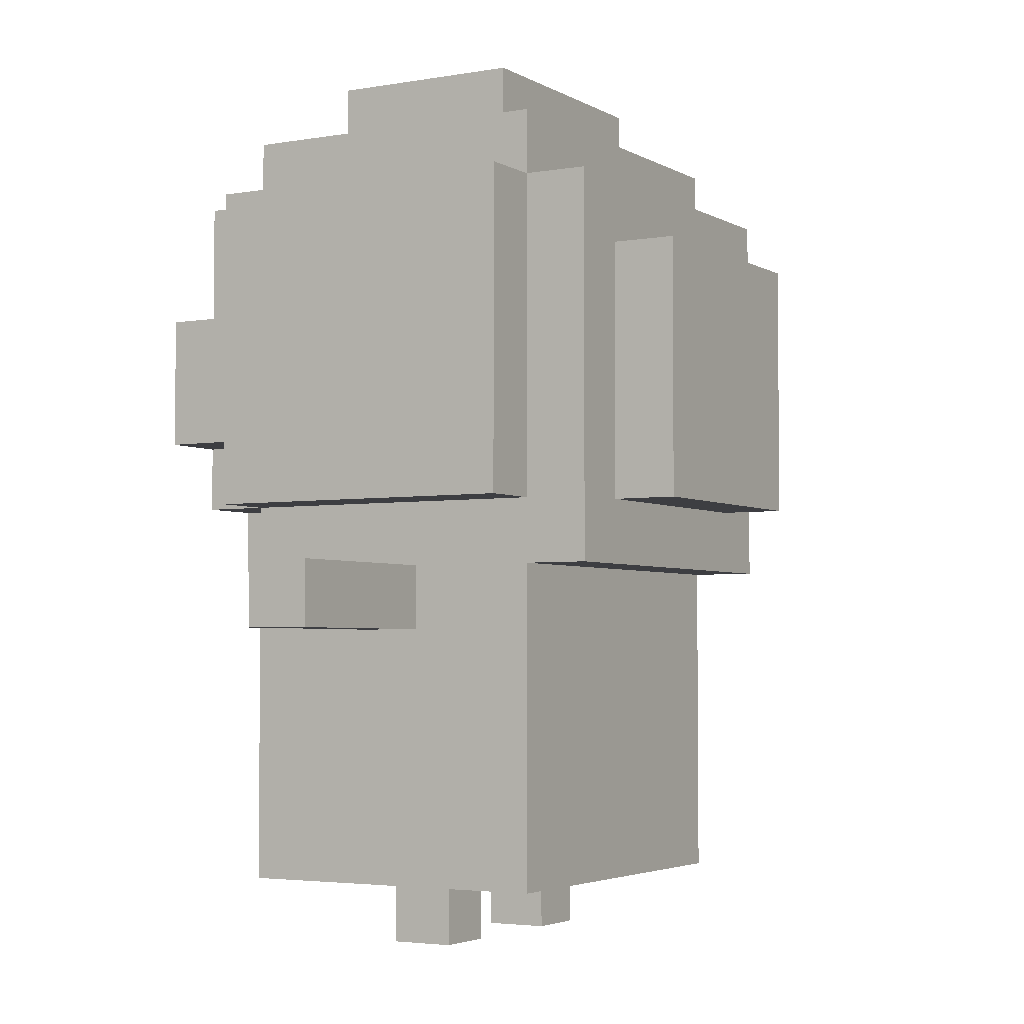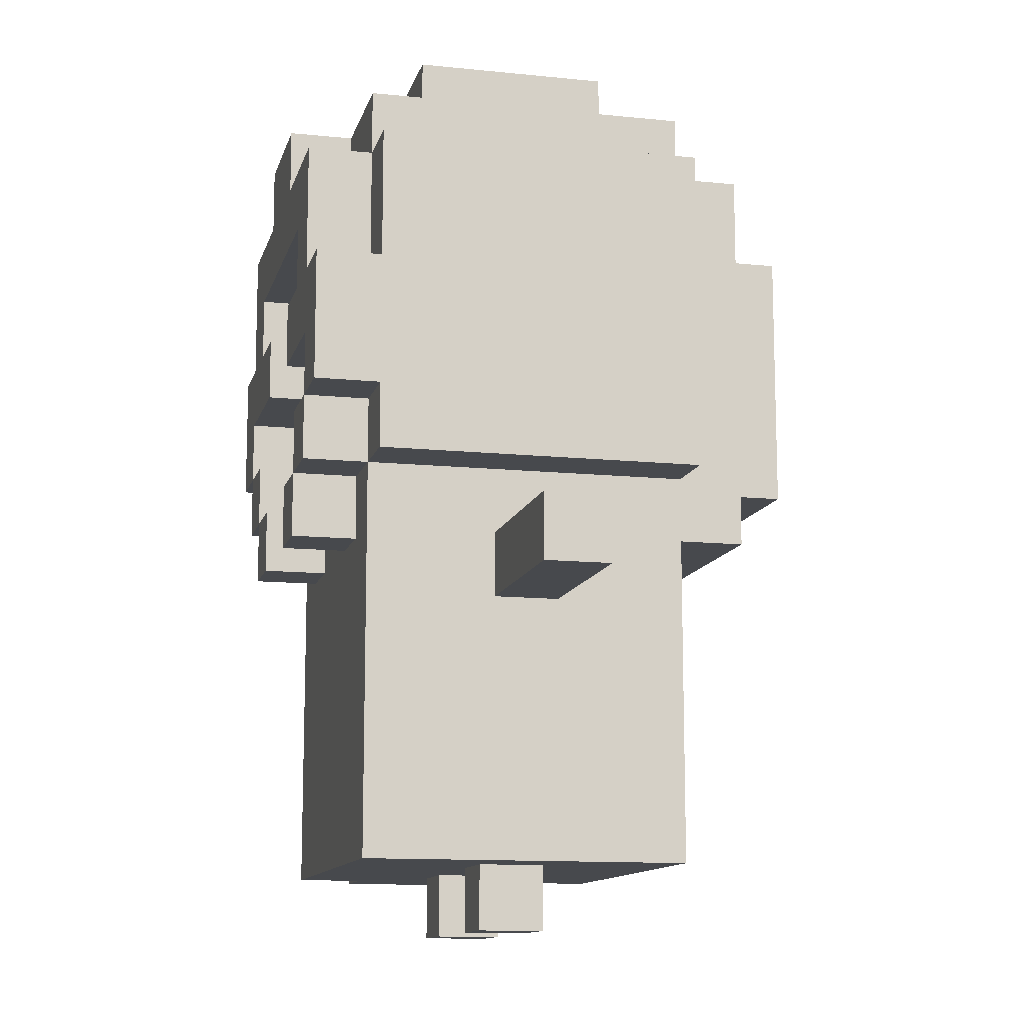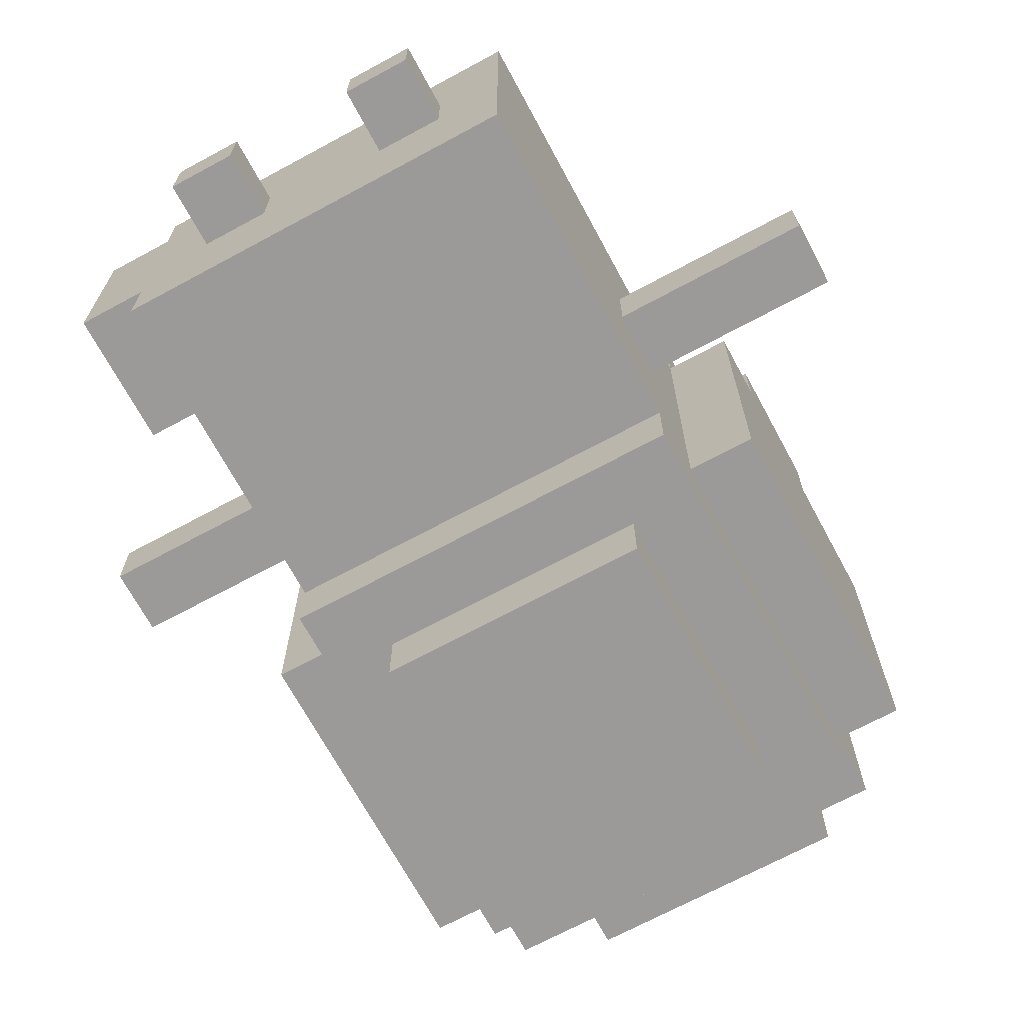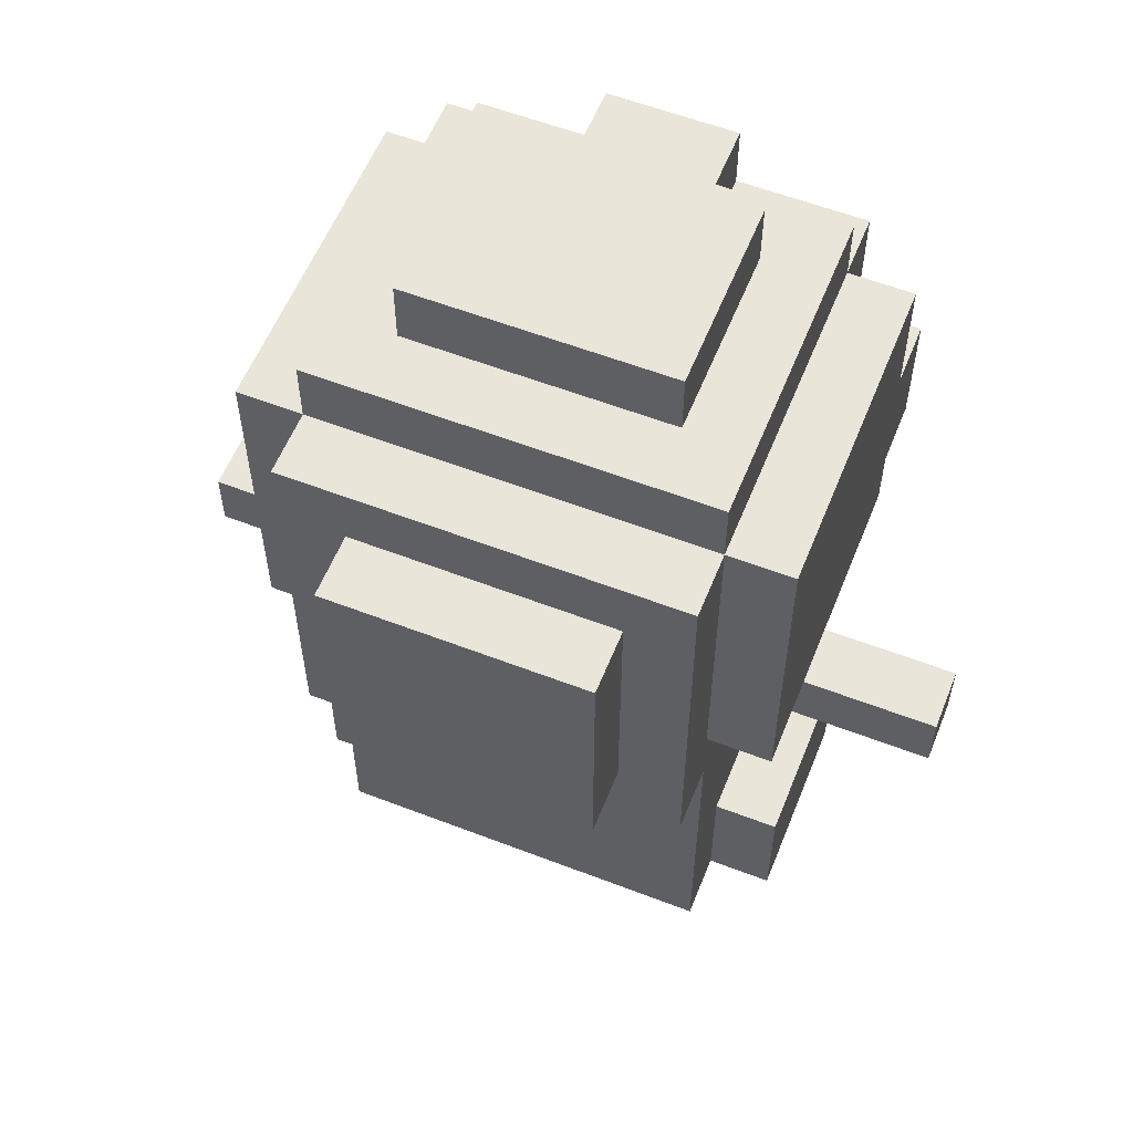
<metadata>
{"format":"obj","ext":"obj","renderer":"f3d","projection":"perspective","resolution":1024,"background":"white","views":[{"elev":-3.6,"azim":120.1,"up":"+Y"},{"elev":-12.2,"azim":76.3,"up":"+Y"},{"elev":-69.4,"azim":28.4,"up":"+Z"},{"elev":57.8,"azim":-158.2,"up":"+Y"}]}
</metadata>
<code>
g crt_hood
v -6 5 0.5
v -6 5 -0.5
v -6 6 0.5
v -6 6 -0.5
v -4 1 1.5
v -4 1 -1.5
v -4 3 1.5
v -4 3 -1.5
v -4 7 2.5
v -4 7 -2.5
v -4 8 3.5
v -4 8 2.5
v -4 10 3.5
v -4 10 2.5
v -4 12 2.5
v -4 12 -2.5
v -3 1 2.5
v -3 1 1.5
v -3 1 -1.5
v -3 1 -2.5
v -3 2 2.5
v -3 2 1.5
v -3 2 -1.5
v -3 2 -2.5
v -3 3 2.5
v -3 3 1.5
v -3 3 -1.5
v -3 3 -2.5
v -3 4 2.5
v -3 4 -2.5
v -3 5 0.5
v -3 5 -0.5
v -3 6 2.5
v -3 6 0.5
v -3 6 -0.5
v -3 6 -2.5
v -3 6 -3.5
v -3 7 3.5
v -3 7 2.5
v -3 7 -2.5
v -3 7 -3.5
v -3 8 3.5
v -3 8 2.5
v -3 10 3.5
v -3 10 2.5
v -3 12 3.5
v -3 12 2.5
v -3 12 -2.5
v -3 12 -3.5
v -3 13 2.5
v -3 13 -2.5
v -2 0 0.5
v -2 0 -0.5
v -2 1 0.5
v -2 1 -0.5
v -2 6 3.5
v -2 6 2.5
v -2 7 3.5
v -2 7 2.5
v -2 7 -3.5
v -2 7 -4.5
v -2 11 -3.5
v -2 11 -4.5
v -2 13 1.5
v -2 13 -1.5
v -2 14 1.5
v -2 14 -1.5
v -1 12 3.5
v -1 12 2.5
v -1 13 3.5
v -1 13 2.5
v 1 0 0.5
v 1 0 -0.5
v 1 1 0.5
v 1 1 -0.5
v 1 6 3.5
v 1 6 2.5
v 1 7 3.5
v 1 7 2.5
v 1 9 3.5
v 1 9 2.5
v 1 10 3.5
v 1 10 2.5
v 2 7 3.5
v 2 7 2.5
v 2 8 3.5
v 2 8 2.5
v 2 10 3.5
v 2 10 2.5
v 2 11 3.5
v 2 11 2.5
v 3 8 3.5
v 3 8 2.5
v 3 9 3.5
v 3 9 2.5
v -3 8 3.5
v -3 8 2.5
v -3 9 3.5
v -3 9 2.5
v -2 7 3.5
v -2 7 2.5
v -2 8 3.5
v -2 8 2.5
v -2 10 3.5
v -2 10 2.5
v -2 11 3.5
v -2 11 2.5
v -1 0 0.5
v -1 0 -0.5
v -1 1 0.5
v -1 1 -0.5
v -1 6 3.5
v -1 6 2.5
v -1 7 3.5
v -1 7 2.5
v -1 9 3.5
v -1 9 2.5
v -1 10 3.5
v -1 10 2.5
v 1 12 3.5
v 1 12 2.5
v 1 13 3.5
v 1 13 2.5
v 2 0 0.5
v 2 0 -0.5
v 2 1 0.5
v 2 1 -0.5
v 2 6 3.5
v 2 6 2.5
v 2 7 3.5
v 2 7 2.5
v 2 7 -3.5
v 2 7 -4.5
v 2 11 -3.5
v 2 11 -4.5
v 2 13 1.5
v 2 13 -0.5
v 2 13 -1.5
v 2 14 1.5
v 2 14 -0.5
v 2 14 -1.5
v 3 1 2.5
v 3 1 -2.5
v 3 2 2.5
v 3 2 -2.5
v 3 3 2.5
v 3 3 -2.5
v 3 4 2.5
v 3 4 -2.5
v 3 5 0.5
v 3 5 -0.5
v 3 6 2.5
v 3 6 0.5
v 3 6 -0.5
v 3 6 -2.5
v 3 6 -3.5
v 3 7 3.5
v 3 7 2.5
v 3 7 -2.5
v 3 7 -3.5
v 3 8 3.5
v 3 8 2.5
v 3 10 3.5
v 3 10 2.5
v 3 12 3.5
v 3 12 2.5
v 3 12 1.5
v 3 12 -0.5
v 3 12 -2.5
v 3 12 -3.5
v 3 13 2.5
v 3 13 1.5
v 3 13 -0.5
v 3 13 -2.5
v 4 7 2.5
v 4 7 -2.5
v 4 8 3.5
v 4 8 2.5
v 4 10 3.5
v 4 10 2.5
v 4 12 2.5
v 4 12 -2.5
v 6 5 0.5
v 6 5 -0.5
v 6 6 0.5
v 6 6 -0.5
v -4 8 3.5
v -4 10 3.5
v -3 7 3.5
v -3 8 3.5
v -3 9 3.5
v -3 10 3.5
v -3 12 3.5
v -2 6 3.5
v -2 7 3.5
v -2 8 3.5
v -2 9 3.5
v -2 10 3.5
v -2 11 3.5
v -1 6 3.5
v -1 7 3.5
v -1 9 3.5
v -1 10 3.5
v -1 12 3.5
v -1 13 3.5
v 1 6 3.5
v 1 7 3.5
v 1 9 3.5
v 1 10 3.5
v 1 12 3.5
v 1 13 3.5
v 2 6 3.5
v 2 7 3.5
v 2 8 3.5
v 2 9 3.5
v 2 10 3.5
v 2 11 3.5
v 3 7 3.5
v 3 8 3.5
v 3 9 3.5
v 3 10 3.5
v 3 12 3.5
v 4 8 3.5
v 4 10 3.5
v -4 7 2.5
v -4 8 2.5
v -4 10 2.5
v -4 12 2.5
v -3 1 2.5
v -3 2 2.5
v -3 3 2.5
v -3 4 2.5
v -3 6 2.5
v -3 7 2.5
v -3 8 2.5
v -3 9 2.5
v -3 10 2.5
v -3 12 2.5
v -3 13 2.5
v -2 6 2.5
v -2 7 2.5
v -2 8 2.5
v -2 9 2.5
v -2 10 2.5
v -2 11 2.5
v -1 2 2.5
v -1 3 2.5
v -1 5 2.5
v -1 6 2.5
v -1 7 2.5
v -1 8 2.5
v -1 9 2.5
v -1 10 2.5
v -1 12 2.5
v -1 13 2.5
v 0 7 2.5
v 0 8 2.5
v 1 2 2.5
v 1 3 2.5
v 1 5 2.5
v 1 6 2.5
v 1 7 2.5
v 1 8 2.5
v 1 9 2.5
v 1 10 2.5
v 1 12 2.5
v 1 13 2.5
v 2 6 2.5
v 2 7 2.5
v 2 8 2.5
v 2 9 2.5
v 2 10 2.5
v 2 11 2.5
v 3 1 2.5
v 3 2 2.5
v 3 3 2.5
v 3 4 2.5
v 3 6 2.5
v 3 7 2.5
v 3 8 2.5
v 3 9 2.5
v 3 10 2.5
v 3 12 2.5
v 3 13 2.5
v 4 7 2.5
v 4 8 2.5
v 4 10 2.5
v 4 12 2.5
v -4 1 1.5
v -4 3 1.5
v -3 1 1.5
v -3 2 1.5
v -3 3 1.5
v -2 13 1.5
v -2 14 1.5
v 0 13 1.5
v 0 14 1.5
v 2 13 1.5
v 2 14 1.5
v -6 5 0.5
v -6 6 0.5
v -5 5 0.5
v -5 6 0.5
v -3 5 0.5
v -3 6 0.5
v -2 0 0.5
v -2 1 0.5
v -1 0 0.5
v -1 1 0.5
v 1 0 0.5
v 1 1 0.5
v 2 0 0.5
v 2 1 0.5
v 3 5 0.5
v 3 6 0.5
v 5 5 0.5
v 5 6 0.5
v 6 5 0.5
v 6 6 0.5
v -6 5 -0.5
v -6 6 -0.5
v -5 5 -0.5
v -5 6 -0.5
v -3 5 -0.5
v -3 6 -0.5
v -2 0 -0.5
v -2 1 -0.5
v -1 0 -0.5
v -1 1 -0.5
v 1 0 -0.5
v 1 1 -0.5
v 2 0 -0.5
v 2 1 -0.5
v 3 5 -0.5
v 3 6 -0.5
v 5 5 -0.5
v 5 6 -0.5
v 6 5 -0.5
v 6 6 -0.5
v -4 1 -1.5
v -4 3 -1.5
v -3 1 -1.5
v -3 2 -1.5
v -3 3 -1.5
v -2 13 -1.5
v -2 14 -1.5
v 2 13 -1.5
v 2 14 -1.5
v -4 7 -2.5
v -4 12 -2.5
v -3 1 -2.5
v -3 2 -2.5
v -3 3 -2.5
v -3 4 -2.5
v -3 6 -2.5
v -3 7 -2.5
v -3 12 -2.5
v -3 13 -2.5
v 3 1 -2.5
v 3 2 -2.5
v 3 3 -2.5
v 3 4 -2.5
v 3 6 -2.5
v 3 7 -2.5
v 3 12 -2.5
v 3 13 -2.5
v 4 7 -2.5
v 4 12 -2.5
v -3 6 -3.5
v -3 7 -3.5
v -3 12 -3.5
v -2 7 -3.5
v -2 11 -3.5
v 2 7 -3.5
v 2 11 -3.5
v 3 6 -3.5
v 3 7 -3.5
v 3 12 -3.5
v -2 7 -4.5
v -2 11 -4.5
v 2 7 -4.5
v 2 11 -4.5
v -2 0 0.5
v -1 0 0.5
v 1 0 0.5
v 2 0 0.5
v -2 0 -0.5
v -1 0 -0.5
v 1 0 -0.5
v 2 0 -0.5
v -3 1 2.5
v 3 1 2.5
v -4 1 1.5
v -3 1 1.5
v -2 1 1.5
v 2 1 1.5
v -2 1 0.5
v -1 1 0.5
v 1 1 0.5
v 2 1 0.5
v -2 1 -0.5
v -1 1 -0.5
v 1 1 -0.5
v 2 1 -0.5
v -4 1 -1.5
v -3 1 -1.5
v -2 1 -1.5
v 2 1 -1.5
v -3 1 -2.5
v 3 1 -2.5
v -6 5 0.5
v -5 5 0.5
v -3 5 0.5
v 3 5 0.5
v 5 5 0.5
v 6 5 0.5
v -6 5 -0.5
v -5 5 -0.5
v -3 5 -0.5
v 3 5 -0.5
v 5 5 -0.5
v 6 5 -0.5
v -2 6 3.5
v -1 6 3.5
v 1 6 3.5
v 2 6 3.5
v -2 6 2.5
v -1 6 2.5
v 1 6 2.5
v 2 6 2.5
v -3 6 -2.5
v 3 6 -2.5
v -3 6 -3.5
v 3 6 -3.5
v -3 7 3.5
v -2 7 3.5
v 2 7 3.5
v 3 7 3.5
v -4 7 2.5
v -3 7 2.5
v -2 7 2.5
v 2 7 2.5
v 3 7 2.5
v 4 7 2.5
v -4 7 -2.5
v -3 7 -2.5
v 3 7 -2.5
v 4 7 -2.5
v -2 7 -3.5
v 2 7 -3.5
v -2 7 -4.5
v 2 7 -4.5
v -4 8 3.5
v -3 8 3.5
v 3 8 3.5
v 4 8 3.5
v -4 8 2.5
v -3 8 2.5
v 3 8 2.5
v 4 8 2.5
v -3 9 3.5
v -2 9 3.5
v -1 9 3.5
v 1 9 3.5
v 2 9 3.5
v 3 9 3.5
v -3 9 2.5
v -2 9 2.5
v -1 9 2.5
v 1 9 2.5
v 2 9 2.5
v 3 9 2.5
v -2 11 3.5
v 2 11 3.5
v -2 11 2.5
v 2 11 2.5
v -4 3 1.5
v -3 3 1.5
v -4 3 -1.5
v -3 3 -1.5
v -6 6 0.5
v -5 6 0.5
v -3 6 0.5
v 3 6 0.5
v 5 6 0.5
v 6 6 0.5
v -6 6 -0.5
v -5 6 -0.5
v -3 6 -0.5
v 3 6 -0.5
v 5 6 -0.5
v 6 6 -0.5
v -2 7 3.5
v -1 7 3.5
v 1 7 3.5
v 2 7 3.5
v -2 7 2.5
v -1 7 2.5
v 1 7 2.5
v 2 7 2.5
v -3 8 3.5
v -2 8 3.5
v 2 8 3.5
v 3 8 3.5
v -3 8 2.5
v -2 8 2.5
v 2 8 2.5
v 3 8 2.5
v -4 10 3.5
v -3 10 3.5
v -2 10 3.5
v -1 10 3.5
v 1 10 3.5
v 2 10 3.5
v 3 10 3.5
v 4 10 3.5
v -4 10 2.5
v -3 10 2.5
v -2 10 2.5
v -1 10 2.5
v 1 10 2.5
v 2 10 2.5
v 3 10 2.5
v 4 10 2.5
v -2 11 -3.5
v 2 11 -3.5
v -2 11 -4.5
v 2 11 -4.5
v -3 12 3.5
v -1 12 3.5
v 1 12 3.5
v 3 12 3.5
v -4 12 2.5
v -3 12 2.5
v -1 12 2.5
v 1 12 2.5
v 3 12 2.5
v 4 12 2.5
v 3 12 1.5
v 3 12 -0.5
v -4 12 -2.5
v -3 12 -2.5
v 3 12 -2.5
v 4 12 -2.5
v -3 12 -3.5
v 3 12 -3.5
v -1 13 3.5
v 1 13 3.5
v -3 13 2.5
v -1 13 2.5
v 1 13 2.5
v 3 13 2.5
v -2 13 1.5
v 0 13 1.5
v 2 13 1.5
v 3 13 1.5
v 2 13 -0.5
v 3 13 -0.5
v -2 13 -1.5
v 2 13 -1.5
v -3 13 -2.5
v 3 13 -2.5
v -2 14 1.5
v 0 14 1.5
v 2 14 1.5
v 0 14 -0.5
v 2 14 -0.5
v -2 14 -1.5
v 2 14 -1.5
f 3 2 1
f 4 2 3
f 7 6 5
f 8 6 7
f 12 10 9
f 13 12 11
f 14 10 12
f 14 12 13
f 15 10 14
f 16 10 15
f 21 18 17
f 22 18 21
f 23 20 19
f 24 20 23
f 25 22 21
f 26 22 25
f 27 24 23
f 28 24 27
f 29 26 25
f 29 27 26
f 29 28 27
f 30 28 29
f 31 30 29
f 32 30 31
f 33 31 29
f 34 31 33
f 35 30 32
f 36 30 35
f 39 36 35
f 39 37 36
f 39 35 34
f 39 34 33
f 40 37 39
f 41 37 40
f 42 39 38
f 43 39 42
f 46 45 44
f 47 45 46
f 48 41 40
f 49 41 48
f 50 48 47
f 51 48 50
f 54 53 52
f 55 53 54
f 58 57 56
f 59 57 58
f 62 61 60
f 63 61 62
f 66 65 64
f 67 65 66
f 70 69 68
f 71 69 70
f 74 73 72
f 75 73 74
f 78 77 76
f 79 77 78
f 82 81 80
f 83 81 82
f 86 85 84
f 87 85 86
f 90 89 88
f 91 89 90
f 94 93 92
f 95 93 94
f 96 97 98
f 98 97 99
f 100 101 102
f 102 101 103
f 104 105 106
f 106 105 107
f 108 109 110
f 110 109 111
f 112 113 114
f 114 113 115
f 116 117 118
f 118 117 119
f 120 121 122
f 122 121 123
f 124 125 126
f 126 125 127
f 128 129 130
f 130 129 131
f 132 133 134
f 134 133 135
f 136 137 139
f 137 138 140
f 139 137 140
f 140 138 141
f 142 143 144
f 144 143 145
f 144 145 146
f 146 145 147
f 146 147 148
f 148 147 149
f 148 149 150
f 150 149 151
f 148 150 152
f 152 150 153
f 151 149 154
f 154 149 155
f 154 155 158
f 155 156 158
f 153 154 158
f 152 153 158
f 158 156 159
f 159 156 160
f 157 158 161
f 161 158 162
f 163 164 165
f 165 164 166
f 159 160 169
f 169 160 170
f 166 167 171
f 167 168 172
f 171 167 172
f 168 169 173
f 172 168 173
f 173 169 174
f 175 176 178
f 177 178 179
f 178 176 180
f 179 178 180
f 180 176 181
f 181 176 182
f 183 184 185
f 185 184 186
f 190 188 187
f 191 188 190
f 192 188 191
f 195 190 189
f 196 190 195
f 197 192 191
f 198 193 192
f 198 192 197
f 199 193 198
f 200 195 194
f 201 195 200
f 202 198 197
f 203 198 202
f 204 193 199
f 210 205 204
f 210 204 199
f 211 205 210
f 212 207 206
f 213 207 212
f 215 209 208
f 216 209 215
f 217 210 199
f 218 214 213
f 219 214 218
f 220 216 215
f 221 217 216
f 221 216 220
f 222 210 217
f 222 217 221
f 223 220 219
f 223 221 220
f 224 221 223
f 234 226 225
f 235 226 234
f 237 228 227
f 238 228 237
f 240 233 232
f 240 234 233
f 241 234 240
f 242 236 235
f 243 236 242
f 246 230 229
f 246 231 230
f 247 232 231
f 247 231 246
f 248 240 232
f 249 240 248
f 250 242 241
f 251 243 242
f 251 242 250
f 252 243 251
f 253 245 244
f 254 239 238
f 255 239 254
f 256 250 249
f 256 251 250
f 257 253 252
f 257 251 256
f 257 252 251
f 258 246 229
f 258 247 246
f 259 232 247
f 259 247 258
f 260 249 248
f 260 248 232
f 261 256 249
f 261 249 260
f 262 257 256
f 262 256 261
f 263 253 257
f 263 257 262
f 264 253 263
f 265 245 253
f 265 253 264
f 268 261 260
f 269 263 262
f 270 264 263
f 270 263 269
f 271 264 270
f 272 245 265
f 273 245 272
f 274 258 229
f 275 259 258
f 275 258 274
f 276 232 259
f 276 259 275
f 277 260 232
f 277 232 276
f 277 268 260
f 278 269 268
f 278 268 277
f 279 269 278
f 280 271 270
f 281 271 280
f 283 267 266
f 284 267 283
f 285 280 279
f 286 280 285
f 287 283 282
f 288 283 287
f 291 290 289
f 292 290 291
f 293 290 292
f 296 295 294
f 297 295 296
f 298 297 296
f 299 297 298
f 302 301 300
f 303 301 302
f 304 303 302
f 305 303 304
f 308 307 306
f 309 307 308
f 312 311 310
f 313 311 312
f 316 315 314
f 317 315 316
f 318 317 316
f 319 317 318
f 320 321 322
f 322 321 323
f 322 323 324
f 324 323 325
f 326 327 328
f 328 327 329
f 330 331 332
f 332 331 333
f 334 335 336
f 336 335 337
f 336 337 338
f 338 337 339
f 340 341 342
f 342 341 343
f 343 341 344
f 345 346 347
f 347 346 348
f 349 350 356
f 356 350 357
f 351 352 359
f 352 353 360
f 359 352 360
f 353 354 361
f 360 353 361
f 354 355 362
f 361 354 362
f 362 355 363
f 357 358 365
f 365 358 366
f 364 365 367
f 367 365 368
f 369 370 372
f 370 371 372
f 372 371 373
f 369 372 374
f 373 371 375
f 369 374 376
f 374 375 377
f 376 374 377
f 375 371 378
f 377 375 378
f 379 380 381
f 381 380 382
f 387 384 383
f 388 384 387
f 389 386 385
f 390 386 389
f 394 392 391
f 395 392 394
f 396 392 395
f 397 395 394
f 397 396 395
f 398 396 397
f 399 396 398
f 400 392 396
f 400 396 399
f 401 397 394
f 402 399 398
f 403 399 402
f 404 392 400
f 405 394 393
f 406 401 394
f 406 394 405
f 407 404 403
f 407 401 406
f 407 403 402
f 407 402 401
f 408 392 404
f 408 404 407
f 409 407 406
f 409 408 407
f 410 392 408
f 410 408 409
f 417 412 411
f 418 413 412
f 418 412 417
f 419 413 418
f 420 415 414
f 421 416 415
f 421 415 420
f 422 416 421
f 427 424 423
f 428 424 427
f 429 426 425
f 430 426 429
f 433 432 431
f 434 432 433
f 440 436 435
f 441 436 440
f 442 438 437
f 443 438 442
f 445 440 439
f 446 440 445
f 447 444 443
f 448 444 447
f 451 450 449
f 452 450 451
f 457 454 453
f 458 454 457
f 459 456 455
f 460 456 459
f 467 462 461
f 468 463 462
f 468 462 467
f 469 463 468
f 470 465 464
f 471 466 465
f 471 465 470
f 472 466 471
f 475 474 473
f 476 474 475
f 477 478 479
f 479 478 480
f 481 482 487
f 482 483 488
f 487 482 488
f 488 483 489
f 484 485 490
f 485 486 491
f 490 485 491
f 491 486 492
f 493 494 497
f 497 494 498
f 495 496 499
f 499 496 500
f 501 502 505
f 505 502 506
f 503 504 507
f 507 504 508
f 509 510 517
f 517 510 518
f 511 512 519
f 519 512 520
f 513 514 521
f 521 514 522
f 515 516 523
f 523 516 524
f 525 526 527
f 527 526 528
f 529 530 534
f 534 530 535
f 531 532 536
f 536 532 537
f 537 538 539
f 539 538 540
f 533 534 541
f 541 534 542
f 540 538 543
f 543 538 544
f 542 543 545
f 545 543 546
f 547 548 550
f 550 548 551
f 549 550 553
f 551 552 553
f 550 551 553
f 553 552 554
f 554 552 555
f 555 552 556
f 555 556 557
f 557 556 558
f 549 553 559
f 557 558 560
f 549 559 561
f 559 560 561
f 560 558 562
f 561 560 562
f 563 564 566
f 564 565 566
f 566 565 567
f 563 566 568
f 566 567 568
f 568 567 569

</code>
